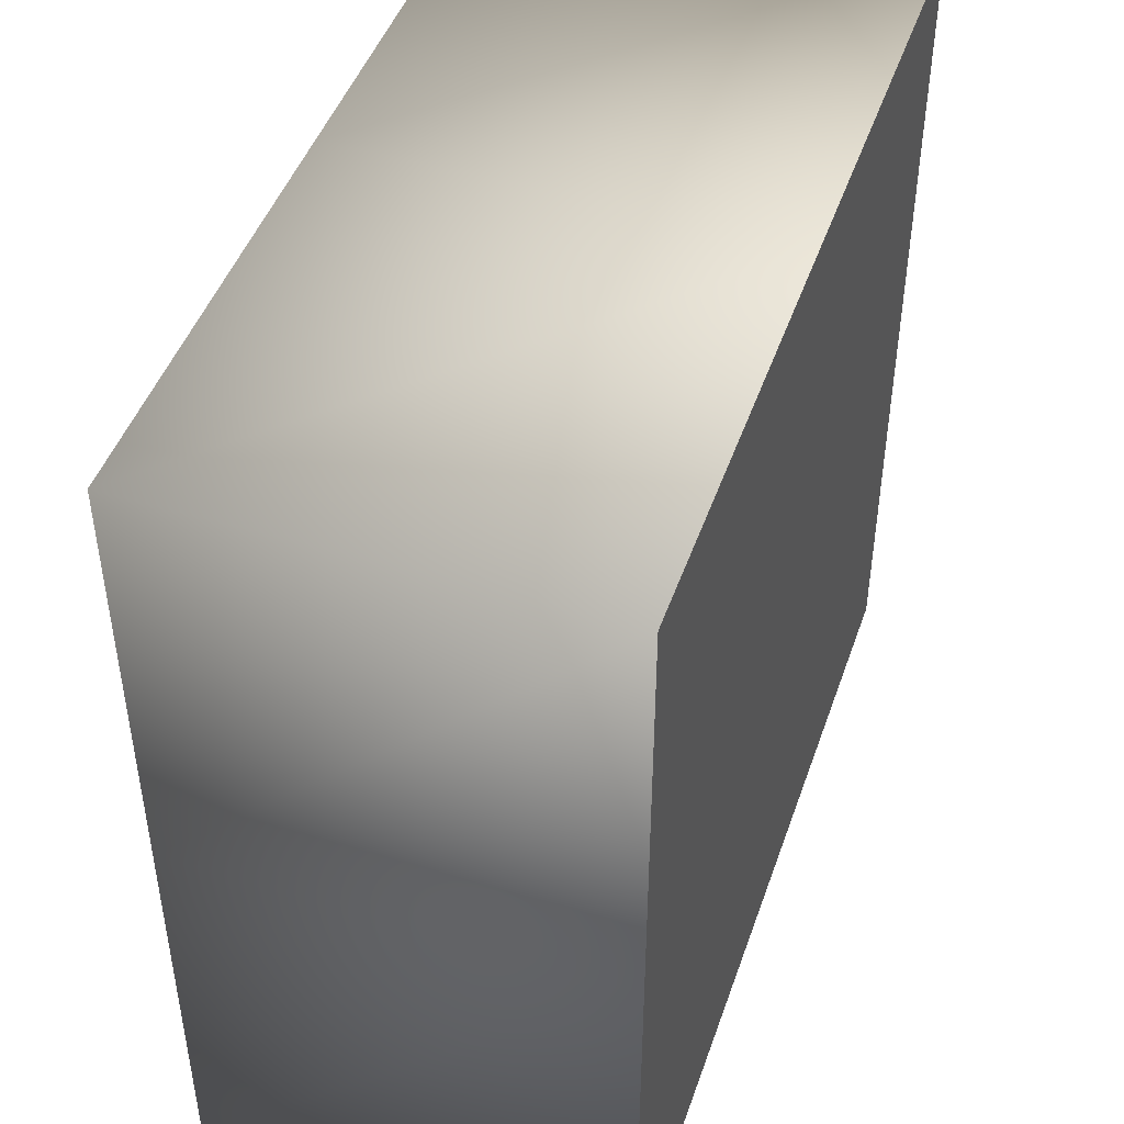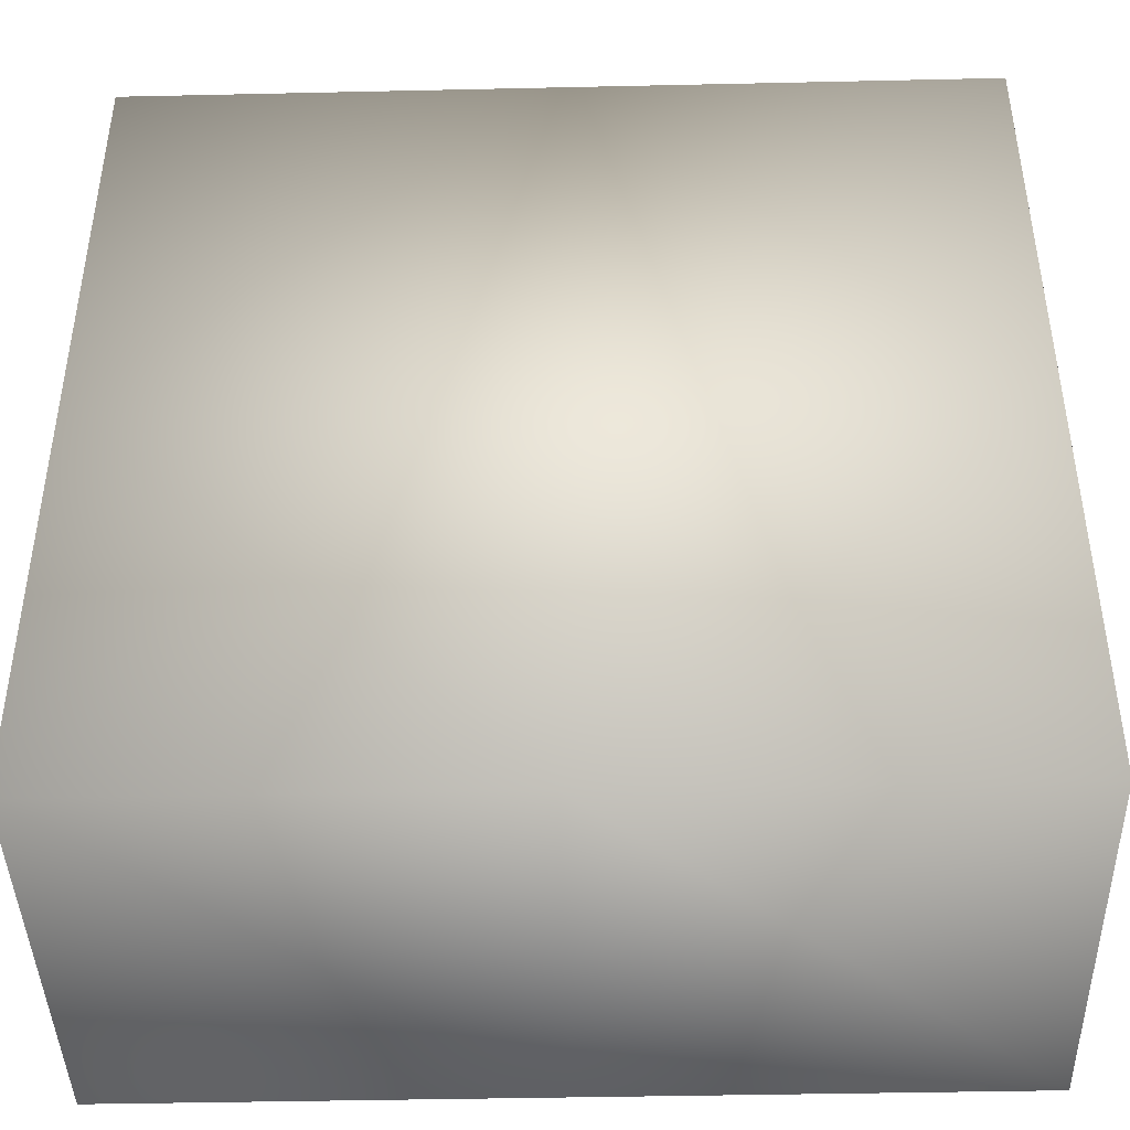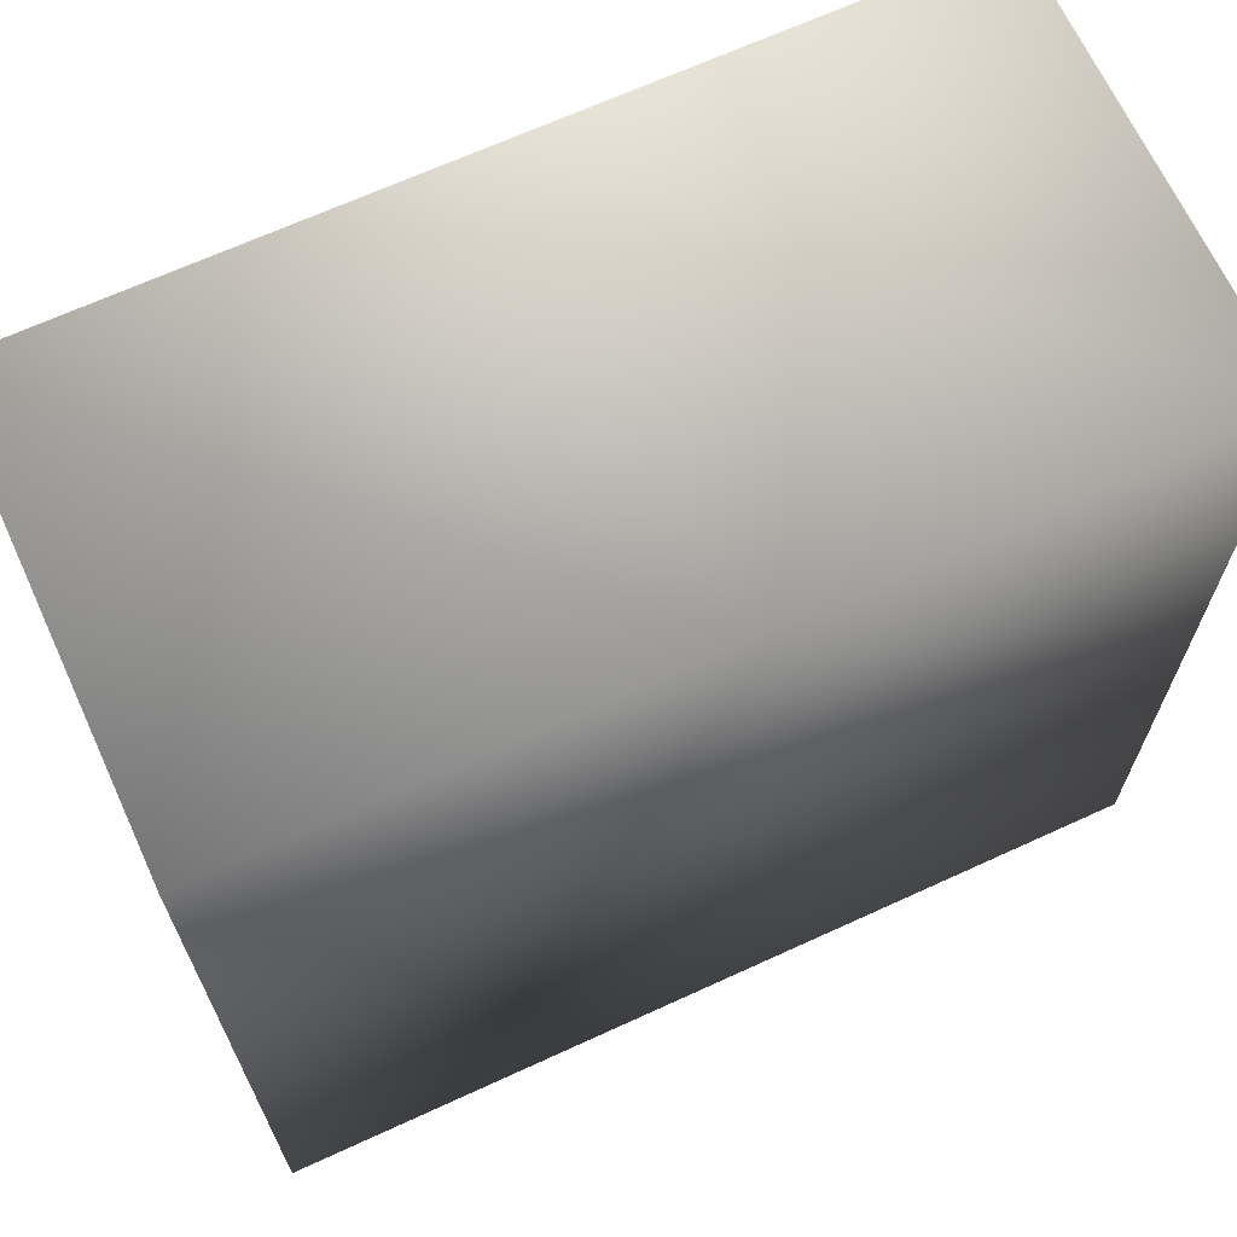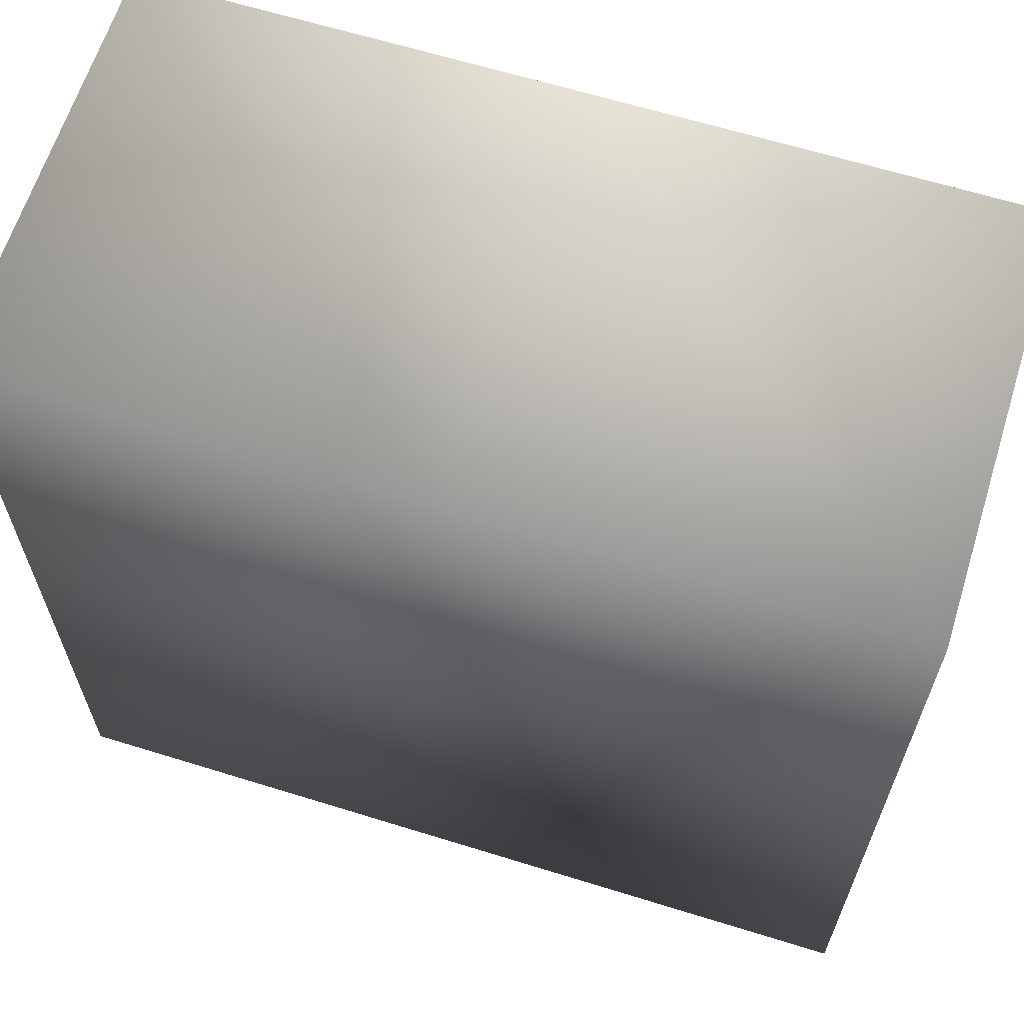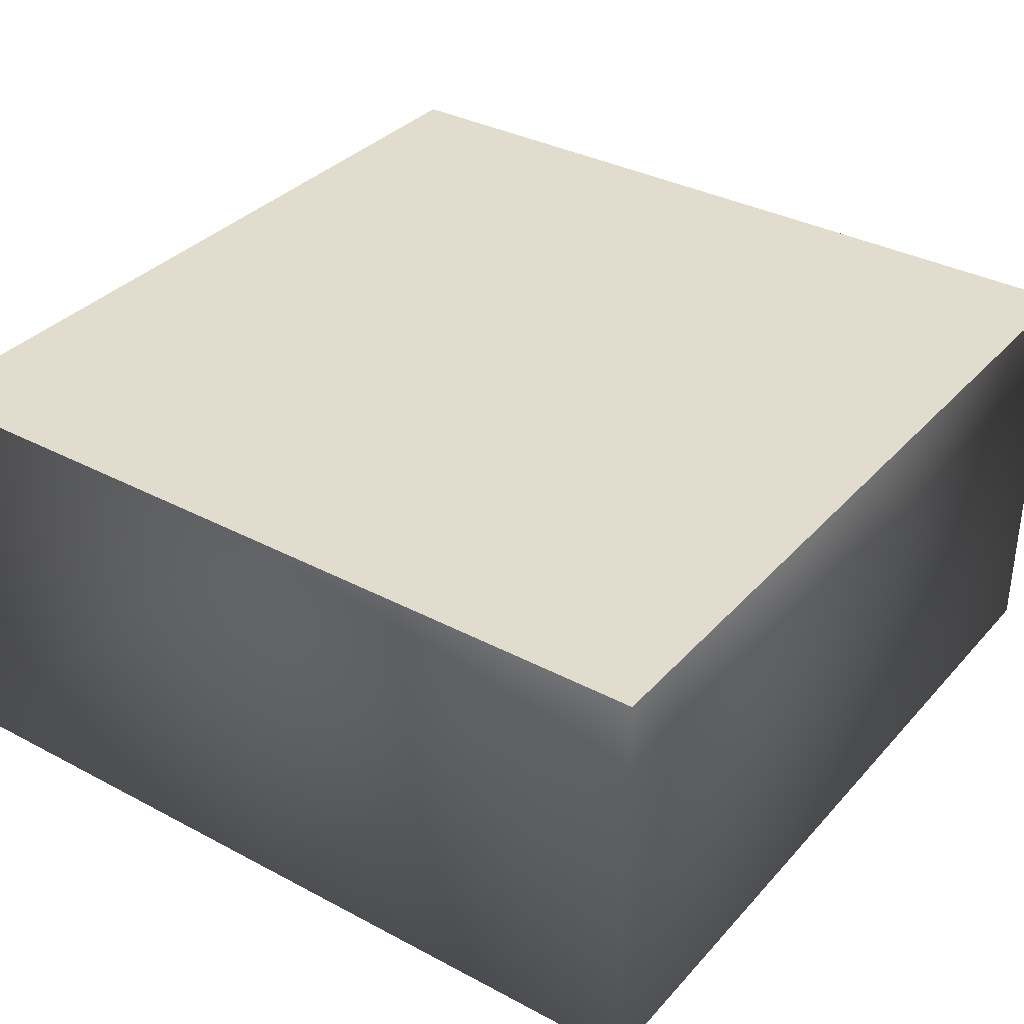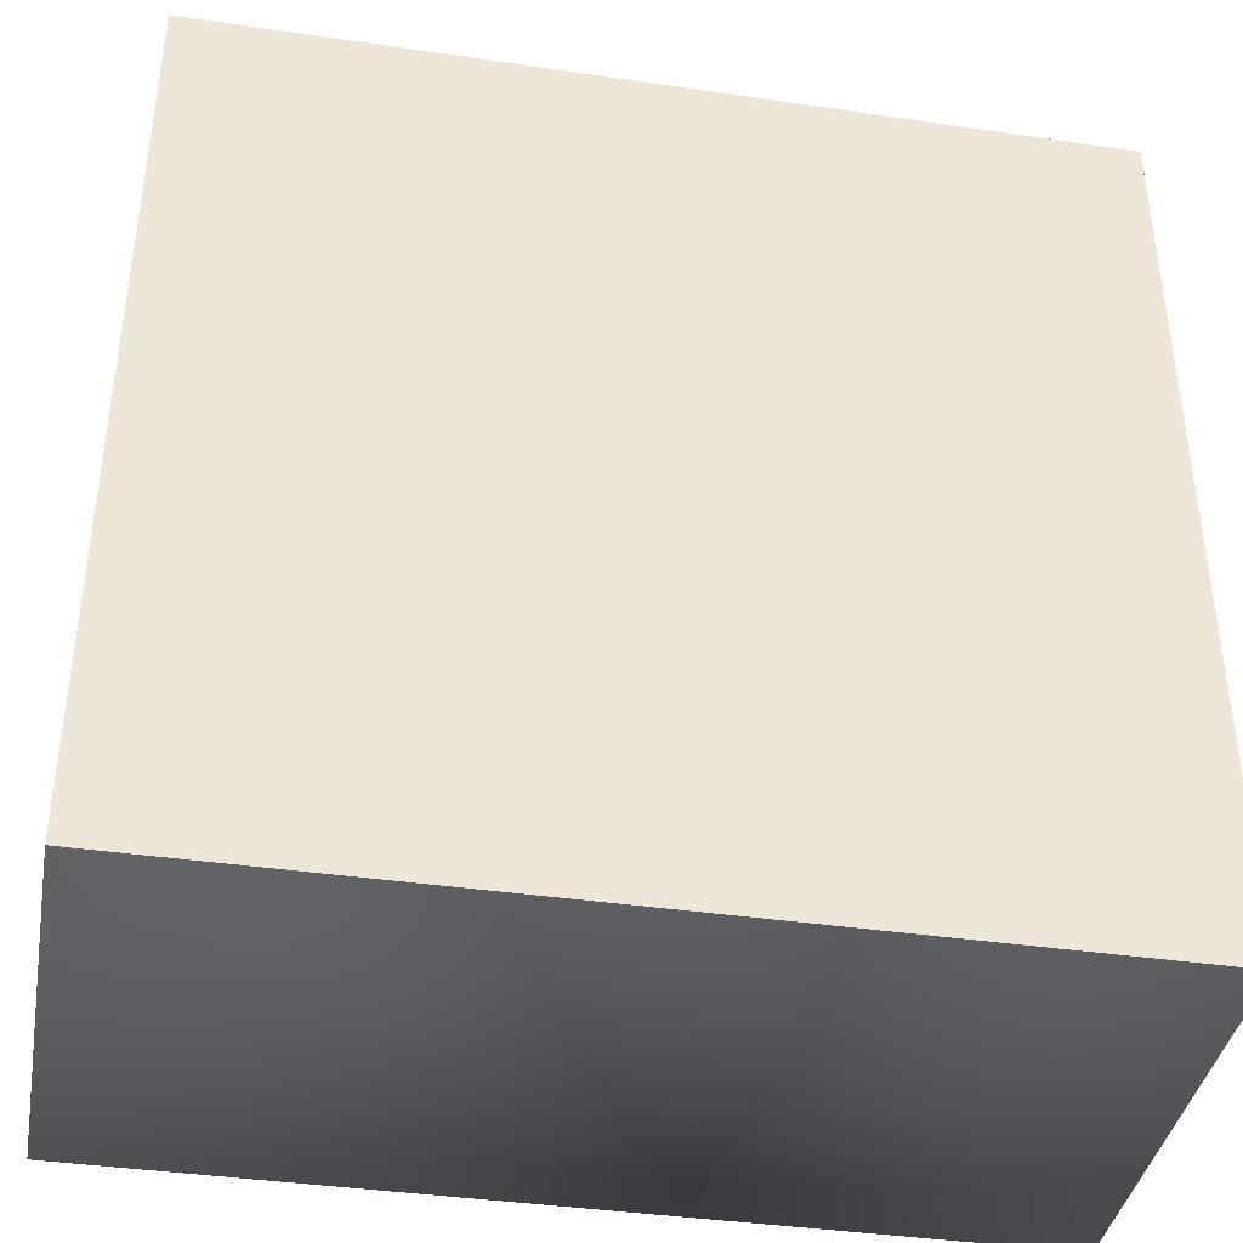
<metadata>
{"format":"obj","ext":"obj","renderer":"f3d","projection":"perspective","resolution":1024,"background":"white","views":[{"elev":46.3,"azim":108.7,"up":"+Z"},{"elev":-42.9,"azim":1.5,"up":"+Z"},{"elev":67.4,"azim":-24.7,"up":"+Z"},{"elev":63.8,"azim":17.4,"up":"+Z"},{"elev":34.7,"azim":-54.6,"up":"+Y"},{"elev":-39.4,"azim":169.7,"up":"+Z"}]}
</metadata>
<code>
o cliff_1111-0000_Cube.001
v 0 0 0
v -1 0 0
v -1 -0 1
v 0 -0 1
v 1 0 0
v 1 -0 1
v 1 0 -1
v 0 0 -1
v -1 0 -1
v -1 -1 0
v -1 -1 1
v 0 -1 1
v 1 -1 0
v 1 -1 1
v 1 -1 -1
v 0 -1 -1
v -1 -1 -1
f 2 4 1
f 1 6 5
f 8 5 7
f 9 1 8
f 8 17 9
f 7 16 8
f 4 14 6
f 6 13 5
f 3 10 11
f 2 17 10
f 5 15 7
f 3 12 4
f 16 13 12
f 2 3 4
f 1 4 6
f 8 1 5
f 9 2 1
f 8 16 17
f 7 15 16
f 4 12 14
f 6 14 13
f 3 2 10
f 2 9 17
f 5 13 15
f 3 11 12
f 11 10 12
f 10 17 16
f 16 15 13
f 10 16 12
f 13 14 12

</code>
